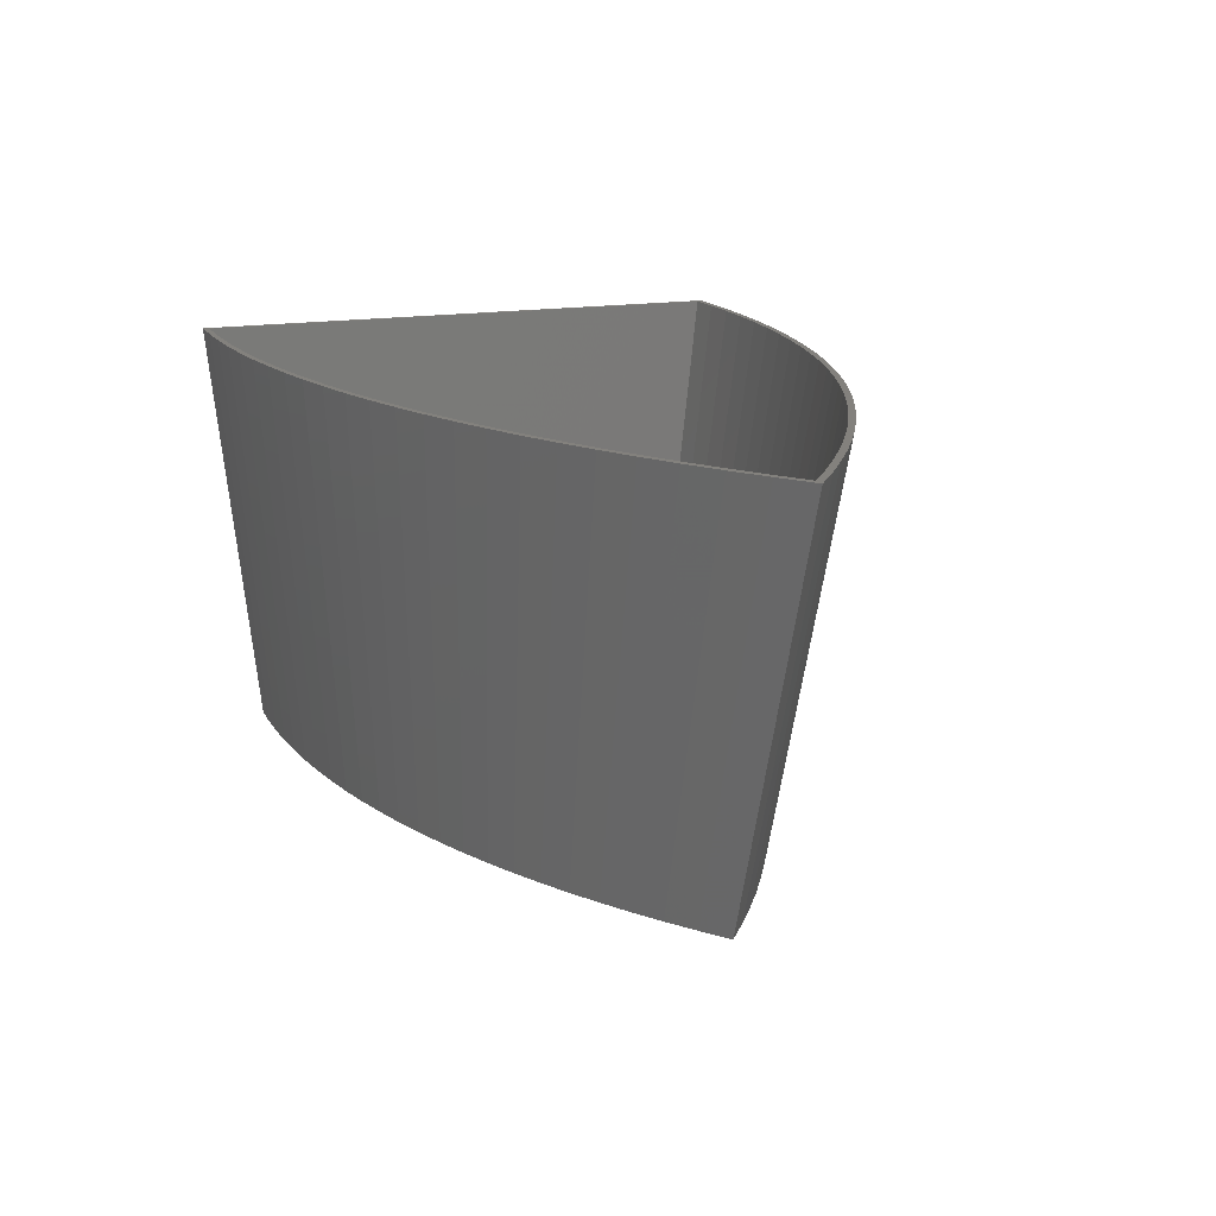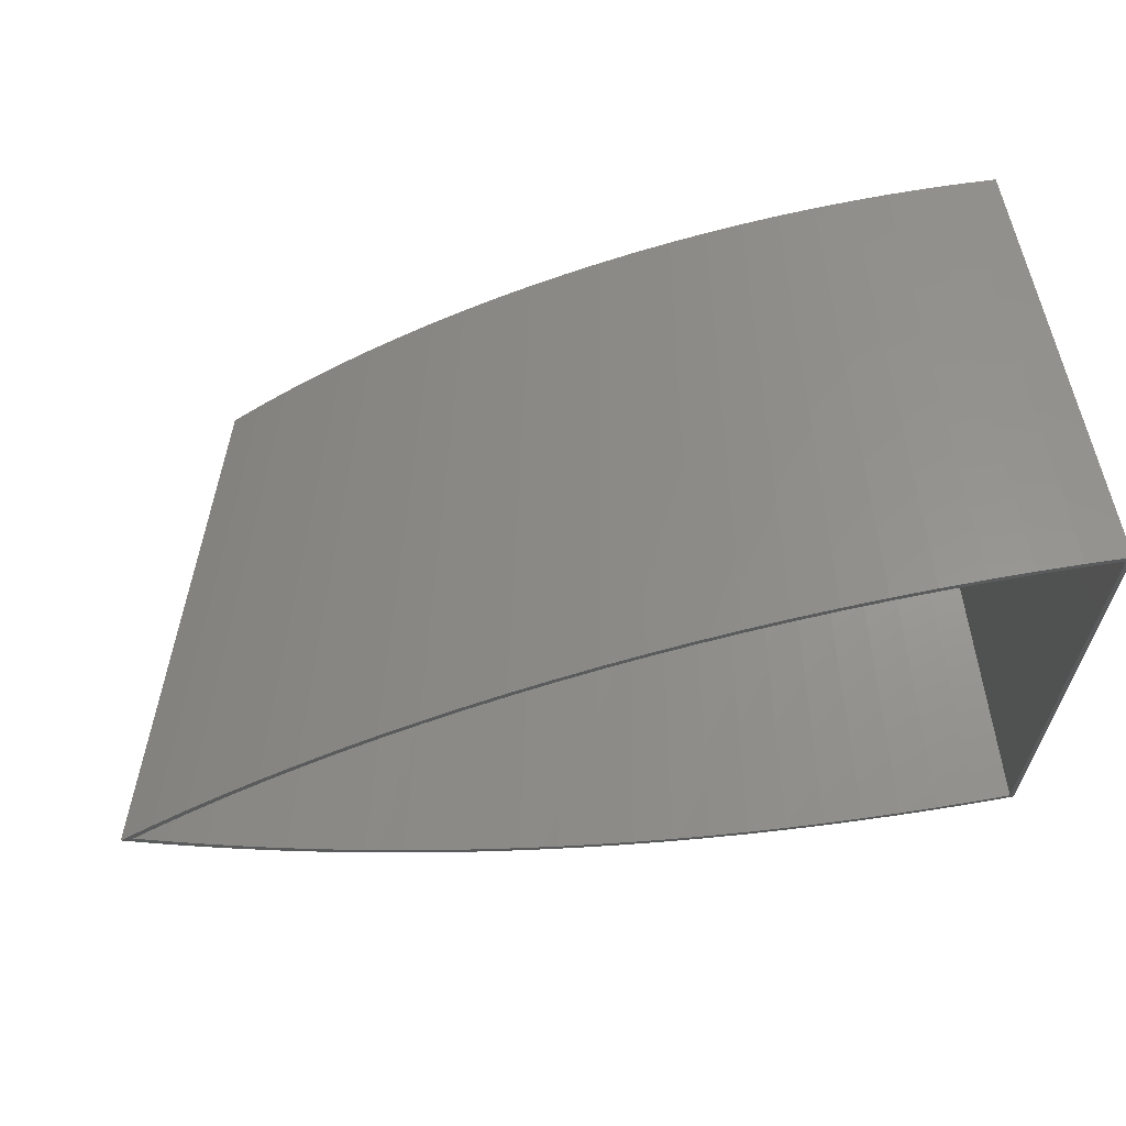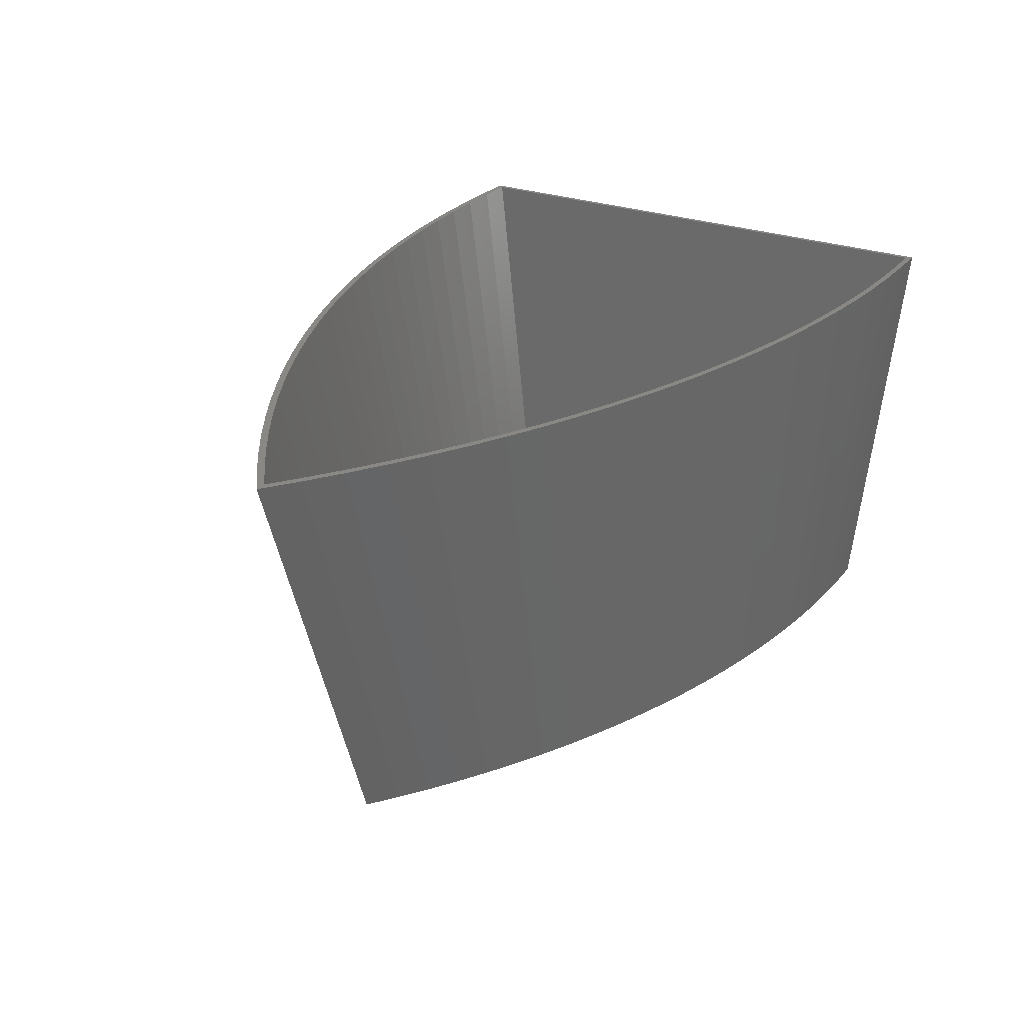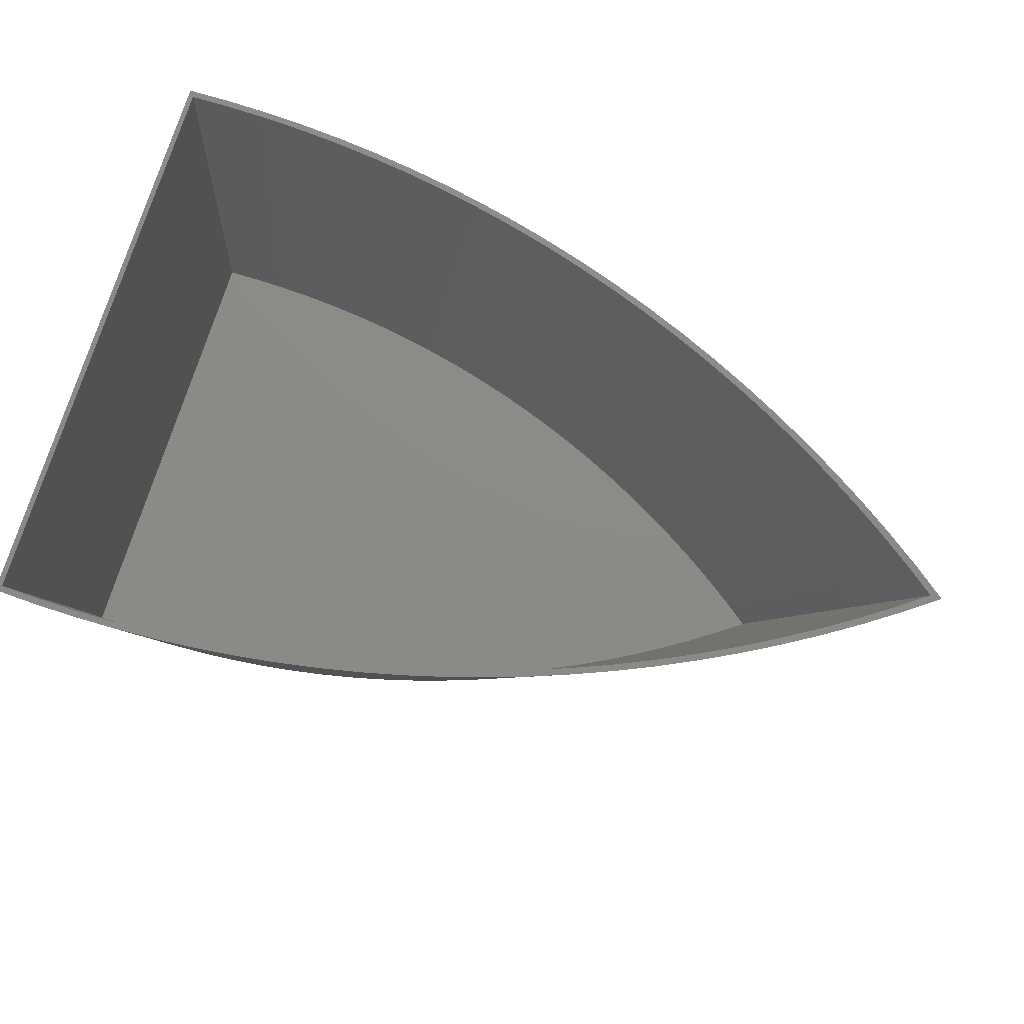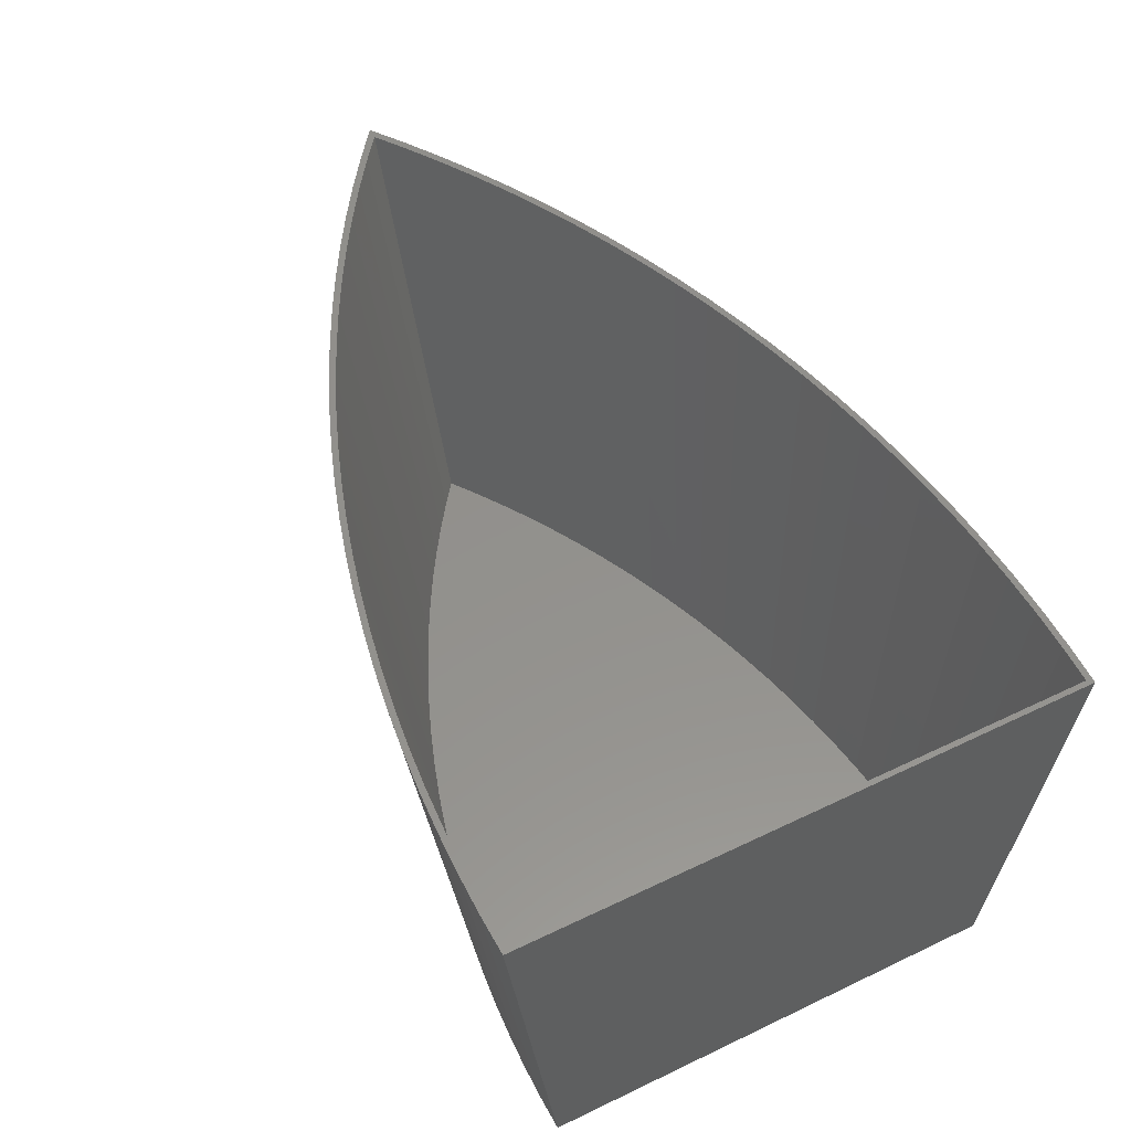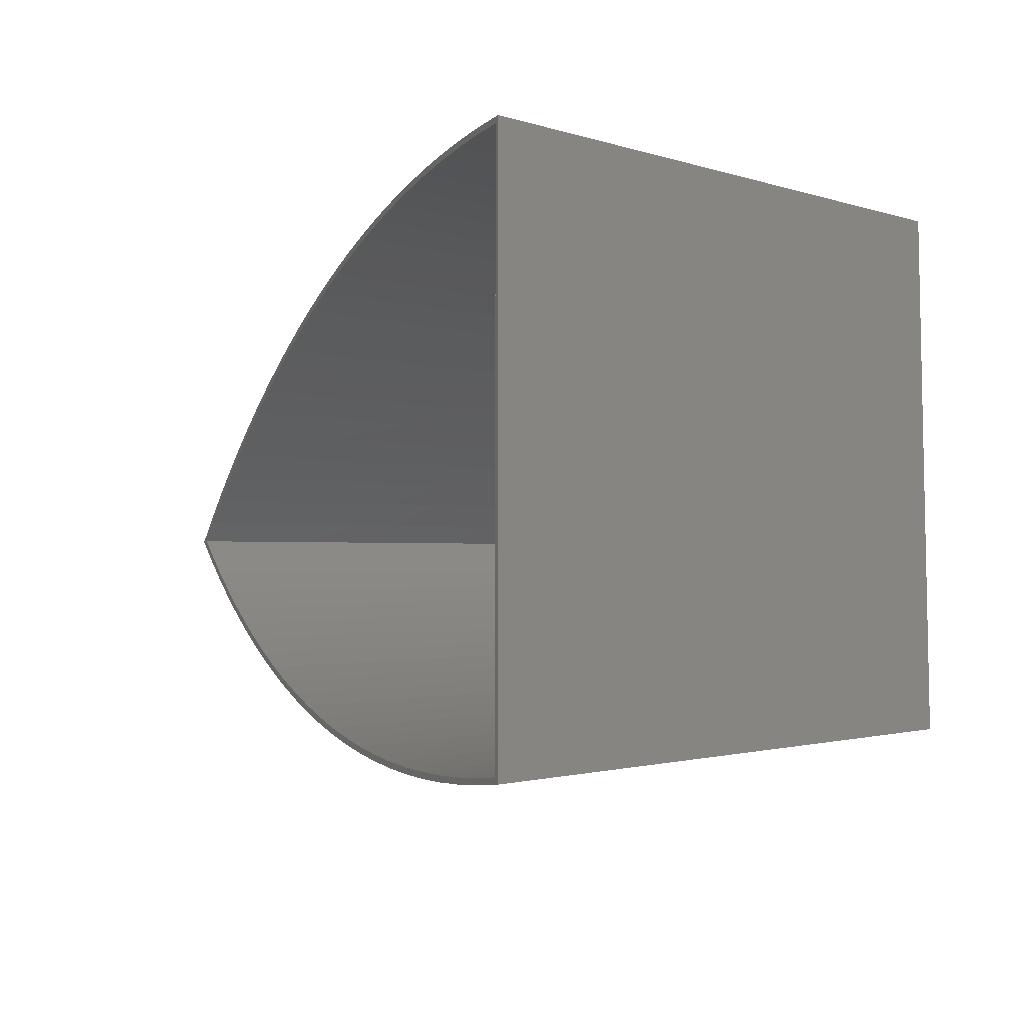
<metadata>
{"format":"stl","ext":"stl","renderer":"f3d","projection":"perspective","resolution":1024,"background":"white","views":[{"elev":15.7,"azim":-110.8,"up":"+Z"},{"elev":63.4,"azim":-9.6,"up":"+Y"},{"elev":26.3,"azim":-59.5,"up":"+Z"},{"elev":76.8,"azim":-162.0,"up":"+Z"},{"elev":54.8,"azim":63.2,"up":"+Z"},{"elev":-6.6,"azim":65.9,"up":"+Y"}]}
</metadata>
<code>
# stl→obj: 228 verts, 452 faces
v 0 27.5 0
v -4.068 27.62 0
v 0 33 50
v -4.882 33.15 50
v 0 -27.5 0
v 0 -33 50
v -24.36 -26.38 0
v -34.06 -30.92 50
v -28.39 -25.76 0
v -16.27 27.25 0
v -24.39 32.25 50
v -19.52 32.7 50
v -55.76 18.06 0
v -62.35 23.42 50
v -51.96 19.52 0
v -84.23 -2.428 0
v -105 0 50
v -87.5 0 0
v -66.88 13.02 0
v -84.57 13.34 50
v -80.25 15.62 50
v -44.23 22.08 0
v -53.08 26.49 50
v -40.32 23.18 0
v -4.882 -33.15 50
v -8.139 -27.62 0
v -4.068 -27.62 0
v -8.139 27.62 0
v -14.65 -33 50
v -16.27 -27.25 0
v -12.21 -27.5 0
v -38.87 -30.03 50
v -32.39 -25.02 0
v -80.25 -15.62 50
v -84.57 -13.34 50
v -66.88 -13.02 0
v -0.598 32.31 50
v -4.803 32.44 50
v -4.875 32.44 50
v -9.643 32.44 50
v -9.766 33.15 50
v -9.724 32.44 50
v -9.805 32.43 50
v -14.57 32.29 50
v -14.65 33 50
v -19.33 32 50
v -19.41 31.99 50
v -24.16 31.56 50
v -24.24 31.55 50
v -24.32 31.54 50
v -29.06 30.96 50
v -29.23 31.66 50
v -33.77 30.23 50
v -34.06 30.92 50
v -33.85 30.22 50
v -33.93 30.21 50
v -38.62 29.34 50
v -38.87 30.03 50
v -43.28 28.33 50
v -43.64 28.99 50
v -43.36 28.31 50
v -43.44 28.29 50
v -48.06 27.14 50
v -48.38 27.82 50
v -52.65 25.85 50
v -52.73 25.83 50
v -52.81 25.81 50
v -57.36 24.38 50
v -57.74 25.03 50
v -61.86 22.81 50
v -61.94 22.78 50
v -66.39 21.08 50
v -66.92 21.68 50
v -66.47 21.05 50
v -70.94 19.18 50
v -71.42 19.8 50
v -71.02 19.15 50
v -75.36 17.18 50
v -75.87 17.78 50
v -79.64 15.07 50
v -79.71 15.04 50
v -84 12.77 50
v -84.07 12.73 50
v -88.21 10.37 50
v -88.81 10.92 50
v -92.28 7.885 50
v -92.98 8.376 50
v -92.35 7.842 50
v -96.41 5.192 50
v -97.07 5.706 50
v -96.48 5.145 50
v -100.4 2.418 50
v -101.1 2.913 50
v -103.6 0.04044 50
v -103.6 0 50
v -0.598 -32.31 50
v -4.803 -32.44 50
v -4.875 -32.44 50
v -9.643 -32.44 50
v -9.766 -33.15 50
v -9.724 -32.44 50
v -9.805 -32.43 50
v -14.57 -32.29 50
v -19.33 -32 50
v -19.52 -32.7 50
v -19.41 -31.99 50
v -24.16 -31.56 50
v -24.39 -32.25 50
v -24.24 -31.55 50
v -24.32 -31.54 50
v -29.06 -30.96 50
v -29.23 -31.66 50
v -33.77 -30.23 50
v -33.85 -30.22 50
v -33.93 -30.21 50
v -38.62 -29.34 50
v -43.28 -28.33 50
v -43.64 -28.99 50
v -43.36 -28.31 50
v -43.44 -28.29 50
v -48.06 -27.14 50
v -48.38 -27.82 50
v -52.65 -25.85 50
v -53.08 -26.49 50
v -52.73 -25.83 50
v -52.81 -25.81 50
v -57.36 -24.38 50
v -57.74 -25.03 50
v -61.86 -22.81 50
v -62.35 -23.42 50
v -61.94 -22.78 50
v -66.39 -21.08 50
v -66.92 -21.68 50
v -66.47 -21.05 50
v -70.94 -19.18 50
v -71.42 -19.8 50
v -71.02 -19.15 50
v -75.36 -17.18 50
v -75.87 -17.78 50
v -79.64 -15.07 50
v -79.71 -15.04 50
v -84 -12.77 50
v -84.07 -12.73 50
v -88.21 -10.37 50
v -88.81 -10.92 50
v -92.28 -7.885 50
v -92.98 -8.376 50
v -92.35 -7.842 50
v -96.41 -5.192 50
v -97.07 -5.706 50
v -96.48 -5.145 50
v -100.4 -2.418 50
v -101.1 -2.913 50
v -103.6 -0.04044 50
v -80.89 4.755 0
v -24.36 26.38 0
v -20.32 26.88 0
v -80.89 -4.755 0
v -77.49 6.98 0
v -74.01 9.1 0
v -70.47 11.11 0
v -84.23 2.428 0
v -63.22 14.81 0
v -59.52 16.5 0
v -36.37 24.16 0
v -28.39 25.76 0
v -20.32 -26.88 0
v -36.37 -24.16 0
v -40.32 -23.18 0
v -51.96 -19.52 0
v -55.76 -18.06 0
v -12.21 27.5 0
v -32.39 25.02 0
v -44.23 -22.08 0
v -48.12 -20.86 0
v -48.12 20.86 0
v -59.52 -16.5 0
v -63.22 -14.81 0
v -70.47 -11.11 0
v -74.01 -9.1 0
v -77.49 -6.98 0
v -0.5 27.01 1
v -12.18 -27 1
v -4.076 27.12 1
v -0.5 -27.01 1
v -24.29 -25.89 1
v -16.23 26.75 1
v -47.96 20.38 1
v -40.19 22.7 1
v -16.23 -26.75 1
v -63.01 -14.36 1
v -44.09 21.6 1
v -8.131 -27.12 1
v -4.076 -27.12 1
v -12.18 27 1
v -28.3 -25.27 1
v -86.66 0 1
v -83.94 -2.022 1
v -66.65 -12.57 1
v -80.61 4.341 1
v -77.22 6.557 1
v -83.94 2.022 1
v -66.65 12.57 1
v -63.01 14.36 1
v -24.29 25.89 1
v -20.27 26.38 1
v -32.29 -24.53 1
v -40.19 -22.7 1
v -44.09 -21.6 1
v -73.76 -8.669 1
v -70.23 -10.68 1
v -80.61 -4.341 1
v -77.22 -6.557 1
v -47.96 -20.38 1
v -73.76 8.669 1
v -70.23 10.68 1
v -55.58 17.6 1
v -51.79 19.05 1
v -36.25 23.67 1
v -32.29 24.53 1
v -28.3 25.27 1
v -8.131 27.12 1
v -20.27 -26.38 1
v -36.25 -23.67 1
v -51.79 -19.05 1
v -55.58 -17.6 1
v -59.32 16.04 1
v -59.32 -16.04 1
f 1 2 3
f 2 4 3
f 3 5 1
f 5 3 6
f 7 8 9
f 10 11 12
f 13 14 15
f 16 17 18
f 19 20 21
f 22 23 24
f 25 26 27
f 2 28 4
f 29 30 31
f 9 32 33
f 34 35 36
f 3 37 6
f 4 37 3
f 37 4 38
f 38 4 39
f 4 40 39
f 41 40 4
f 40 41 42
f 41 43 42
f 41 44 43
f 45 44 41
f 45 46 44
f 12 46 45
f 46 12 47
f 12 48 47
f 11 48 12
f 48 11 49
f 49 11 50
f 11 51 50
f 52 51 11
f 52 53 51
f 54 53 52
f 53 54 55
f 55 54 56
f 54 57 56
f 58 57 54
f 58 59 57
f 60 59 58
f 59 60 61
f 61 60 62
f 60 63 62
f 64 63 60
f 64 65 63
f 23 65 64
f 65 23 66
f 66 23 67
f 23 68 67
f 69 68 23
f 69 70 68
f 14 70 69
f 70 14 71
f 14 72 71
f 73 72 14
f 72 73 74
f 73 75 74
f 76 75 73
f 75 76 77
f 76 78 77
f 79 78 76
f 79 80 78
f 21 80 79
f 80 21 81
f 21 82 81
f 20 82 21
f 82 20 83
f 20 84 83
f 85 84 20
f 85 86 84
f 87 86 85
f 86 87 88
f 87 89 88
f 90 89 87
f 89 90 91
f 90 92 91
f 93 92 90
f 93 94 92
f 17 94 93
f 94 17 95
f 96 6 37
f 25 96 97
f 25 97 98
f 96 25 6
f 99 25 98
f 100 99 101
f 99 100 25
f 102 100 101
f 103 100 102
f 103 29 100
f 104 29 103
f 105 104 106
f 104 105 29
f 107 105 106
f 108 107 109
f 108 109 110
f 107 108 105
f 111 108 110
f 111 112 108
f 113 112 111
f 8 113 114
f 8 114 115
f 113 8 112
f 116 8 115
f 116 32 8
f 117 32 116
f 118 117 119
f 118 119 120
f 117 118 32
f 121 118 120
f 121 122 118
f 123 122 121
f 124 123 125
f 124 125 126
f 123 124 122
f 127 124 126
f 127 128 124
f 129 128 127
f 130 129 131
f 129 130 128
f 132 130 131
f 133 132 134
f 132 133 130
f 135 133 134
f 136 135 137
f 135 136 133
f 138 136 137
f 138 139 136
f 140 139 138
f 34 140 141
f 140 34 139
f 142 34 141
f 35 142 143
f 142 35 34
f 144 35 143
f 144 145 35
f 146 145 144
f 147 146 148
f 146 147 145
f 149 147 148
f 150 149 151
f 149 150 147
f 152 150 151
f 152 153 150
f 154 153 152
f 17 154 95
f 154 17 153
f 155 90 87
f 24 23 64
f 156 54 52
f 156 11 157
f 105 108 30
f 29 105 30
f 112 8 7
f 25 100 26
f 100 29 26
f 8 32 9
f 150 153 158
f 153 17 16
f 159 87 160
f 155 87 159
f 161 20 19
f 162 93 155
f 155 93 90
f 19 79 163
f 164 79 76
f 24 64 165
f 165 60 58
f 165 64 60
f 166 54 156
f 156 52 11
f 28 41 4
f 10 12 45
f 108 112 7
f 30 108 167
f 26 29 31
f 6 27 5
f 6 25 27
f 32 118 168
f 122 124 169
f 168 122 169
f 118 122 168
f 170 130 171
f 27 1 5
f 27 2 1
f 26 2 27
f 26 28 2
f 31 28 26
f 31 172 28
f 30 172 31
f 30 10 172
f 167 10 30
f 167 157 10
f 7 157 167
f 7 156 157
f 9 156 7
f 9 166 156
f 33 166 9
f 33 173 166
f 168 173 33
f 168 165 173
f 169 165 168
f 169 24 165
f 174 24 169
f 174 22 24
f 175 22 174
f 175 176 22
f 170 176 175
f 170 15 176
f 171 15 170
f 171 13 15
f 177 13 171
f 177 164 13
f 178 164 177
f 178 163 164
f 36 163 178
f 36 19 163
f 179 19 36
f 179 161 19
f 180 161 179
f 180 160 161
f 181 160 180
f 181 159 160
f 158 159 181
f 158 155 159
f 16 155 158
f 16 162 155
f 162 16 18
f 158 153 16
f 35 145 180
f 36 35 179
f 130 133 171
f 136 139 177
f 133 136 171
f 160 85 20
f 160 87 85
f 18 17 162
f 162 17 93
f 176 14 69
f 13 76 73
f 176 69 23
f 176 23 22
f 19 21 79
f 164 76 13
f 166 58 54
f 165 58 173
f 157 11 10
f 172 10 45
f 28 45 41
f 167 108 7
f 33 32 168
f 124 128 175
f 169 124 174
f 181 147 158
f 147 150 158
f 145 147 180
f 180 147 181
f 139 34 36
f 177 139 178
f 178 139 36
f 171 136 177
f 175 130 170
f 128 130 175
f 160 20 161
f 13 73 14
f 163 79 164
f 173 58 166
f 172 45 28
f 174 124 175
f 179 35 180
f 15 14 176
f 182 37 38
f 103 183 104
f 184 38 39
f 38 184 182
f 185 37 182
f 37 185 96
f 111 186 113
f 187 47 48
f 188 67 68
f 189 62 63
f 106 190 107
f 138 191 140
f 192 65 66
f 65 192 189
f 193 99 194
f 99 193 101
f 184 39 40
f 195 43 44
f 190 104 183
f 104 190 106
f 196 113 186
f 113 196 114
f 197 154 198
f 154 197 95
f 199 140 191
f 140 199 141
f 200 88 89
f 88 200 201
f 202 91 92
f 203 80 81
f 80 203 204
f 189 63 65
f 205 51 53
f 206 48 49
f 48 206 187
f 96 185 97
f 110 186 111
f 207 114 196
f 114 207 115
f 120 208 121
f 209 123 208
f 123 209 125
f 121 208 123
f 143 210 144
f 211 141 199
f 141 211 142
f 212 148 213
f 148 212 149
f 214 125 209
f 125 214 126
f 202 89 91
f 89 202 200
f 201 86 88
f 86 201 215
f 216 81 82
f 81 216 203
f 215 84 86
f 217 72 74
f 72 217 218
f 204 78 80
f 189 61 62
f 61 189 219
f 220 57 59
f 221 53 55
f 53 221 205
f 205 50 51
f 222 40 42
f 40 222 184
f 222 43 195
f 43 222 42
f 193 102 101
f 102 193 183
f 102 183 103
f 194 97 185
f 97 194 98
f 98 194 99
f 186 109 223
f 109 186 110
f 208 119 224
f 119 208 120
f 116 207 117
f 115 207 116
f 151 198 152
f 152 198 154
f 144 210 146
f 213 146 210
f 146 213 148
f 137 191 138
f 225 129 214
f 129 225 131
f 197 94 95
f 94 197 202
f 202 92 94
f 215 83 84
f 215 82 83
f 82 215 216
f 188 66 67
f 66 188 192
f 204 77 78
f 220 56 57
f 220 55 56
f 55 220 221
f 205 49 50
f 49 205 206
f 187 46 47
f 46 187 195
f 195 44 46
f 223 107 190
f 107 223 109
f 224 117 207
f 117 224 119
f 184 185 182
f 184 194 185
f 222 194 184
f 222 193 194
f 195 193 222
f 195 183 193
f 187 183 195
f 187 190 183
f 206 190 187
f 206 223 190
f 205 223 206
f 205 186 223
f 221 186 205
f 221 196 186
f 220 196 221
f 220 207 196
f 219 207 220
f 219 224 207
f 189 224 219
f 189 208 224
f 192 208 189
f 192 209 208
f 188 209 192
f 188 214 209
f 218 214 188
f 218 225 214
f 217 225 218
f 217 226 225
f 227 226 217
f 227 228 226
f 204 228 227
f 204 191 228
f 203 191 204
f 203 199 191
f 216 199 203
f 216 211 199
f 215 211 216
f 215 210 211
f 201 210 215
f 201 213 210
f 200 213 201
f 200 212 213
f 202 212 200
f 202 198 212
f 198 202 197
f 198 149 212
f 149 198 151
f 210 142 211
f 142 210 143
f 226 132 225
f 132 226 134
f 191 135 228
f 135 191 137
f 126 214 127
f 127 214 129
f 131 225 132
f 188 68 70
f 218 71 72
f 204 75 77
f 75 204 227
f 227 74 75
f 74 227 217
f 219 59 61
f 59 219 220
f 228 134 226
f 134 228 135
f 218 70 71
f 70 218 188

</code>
